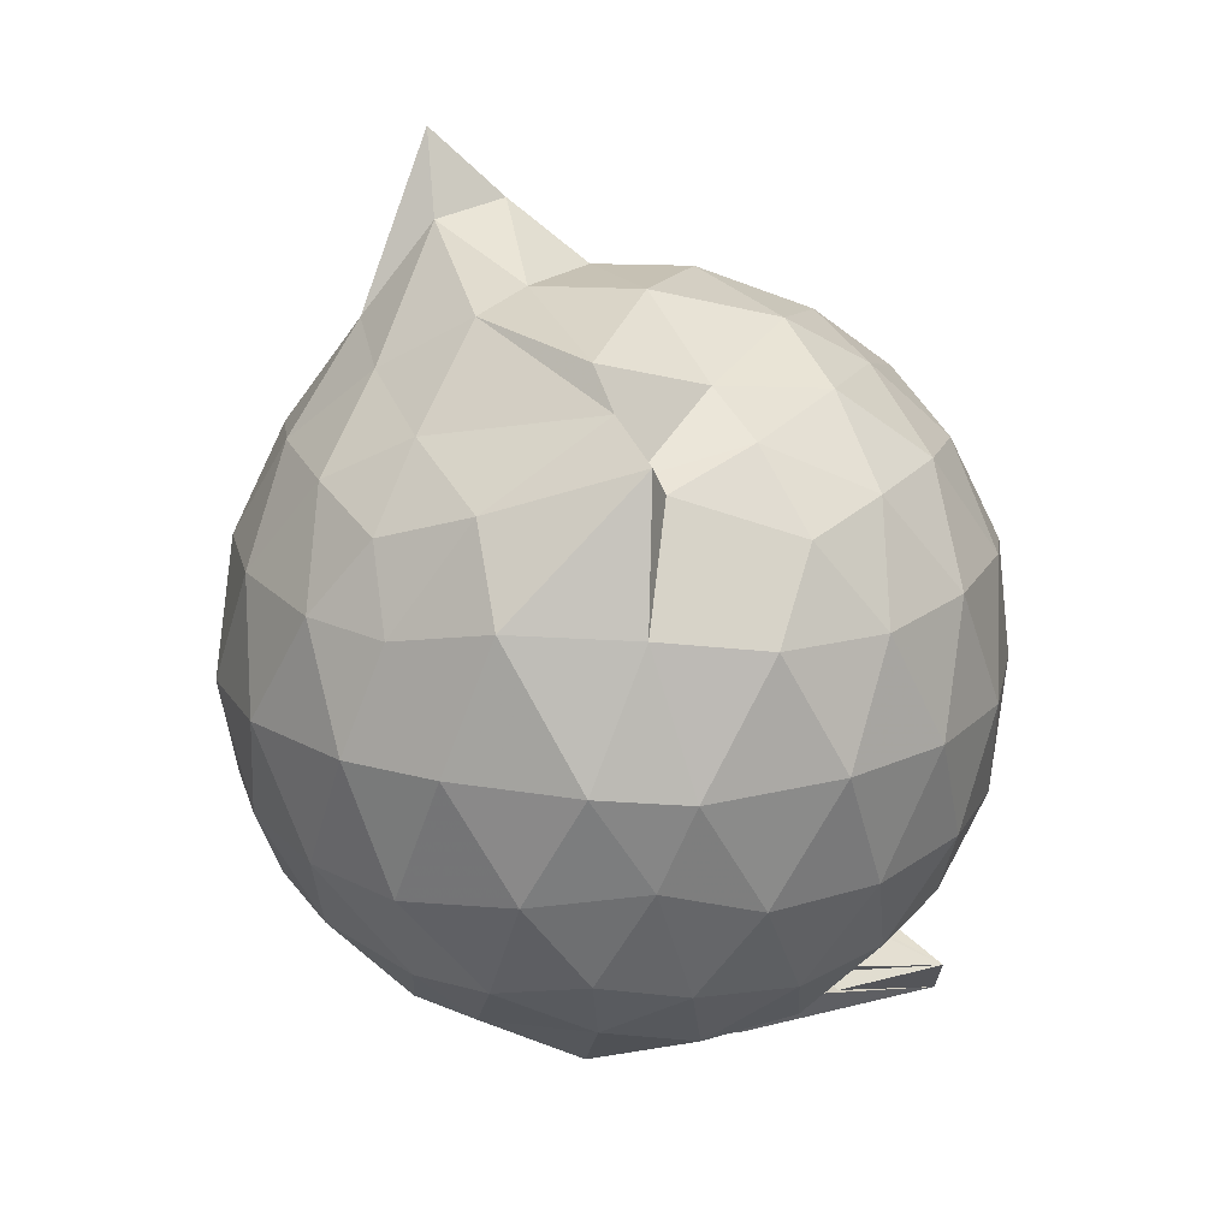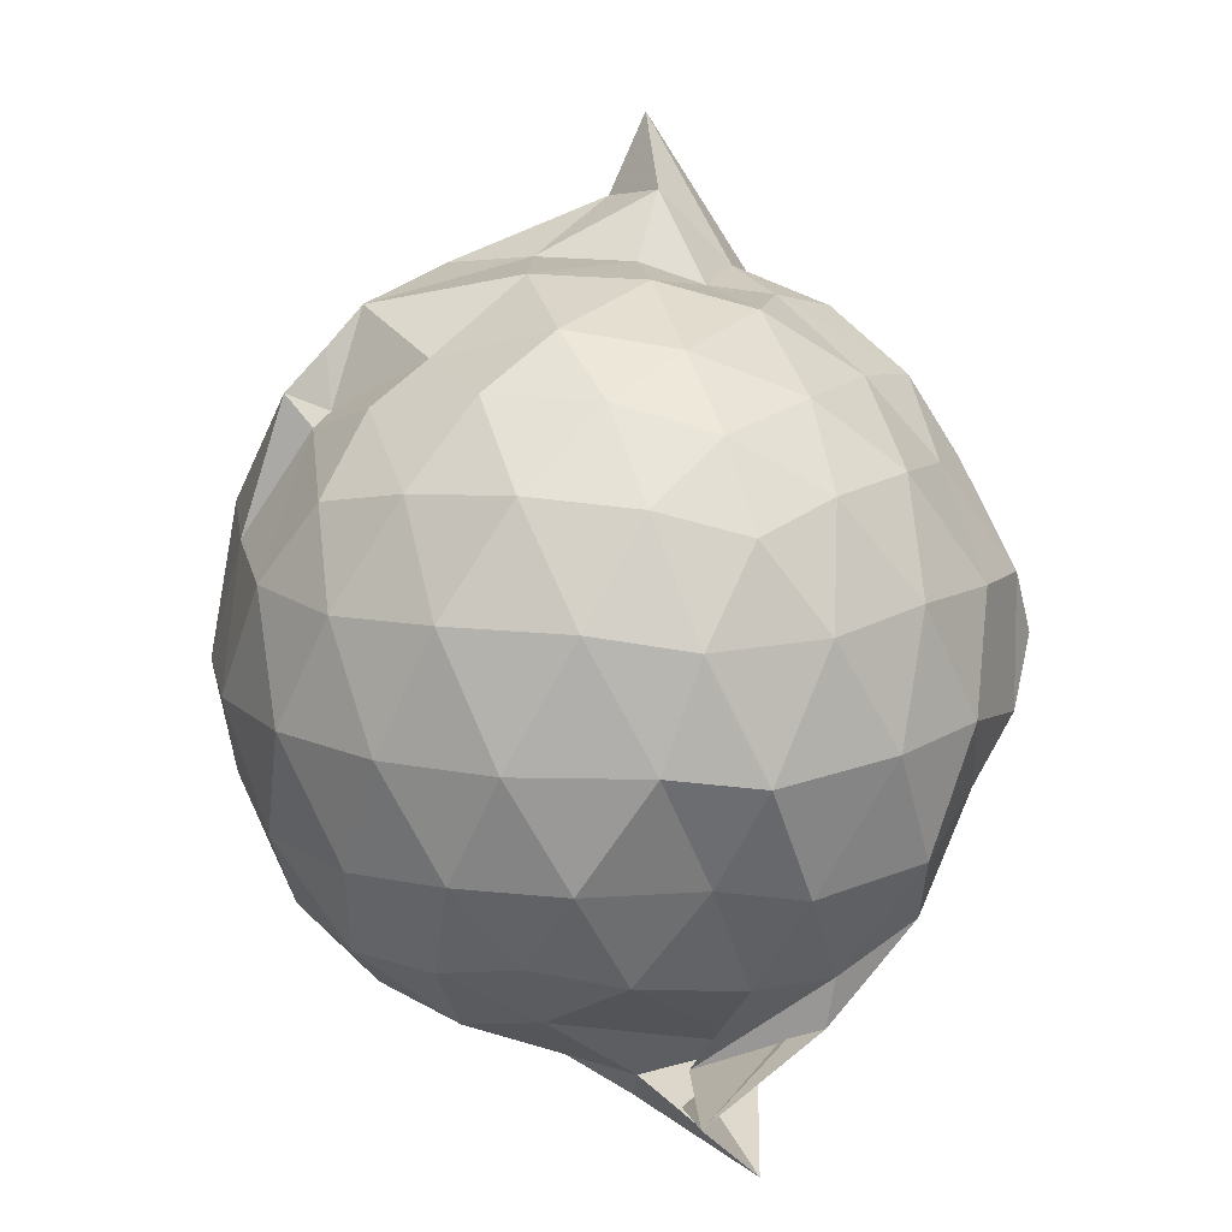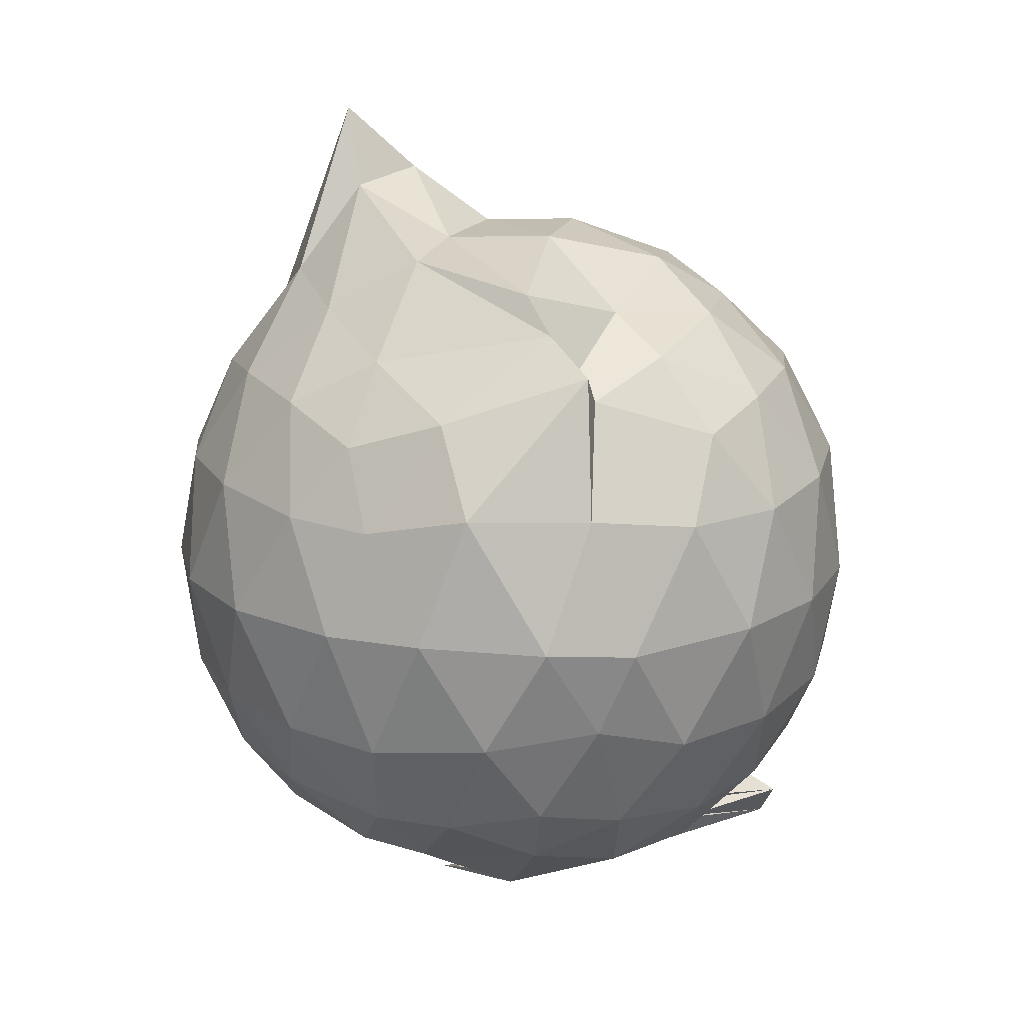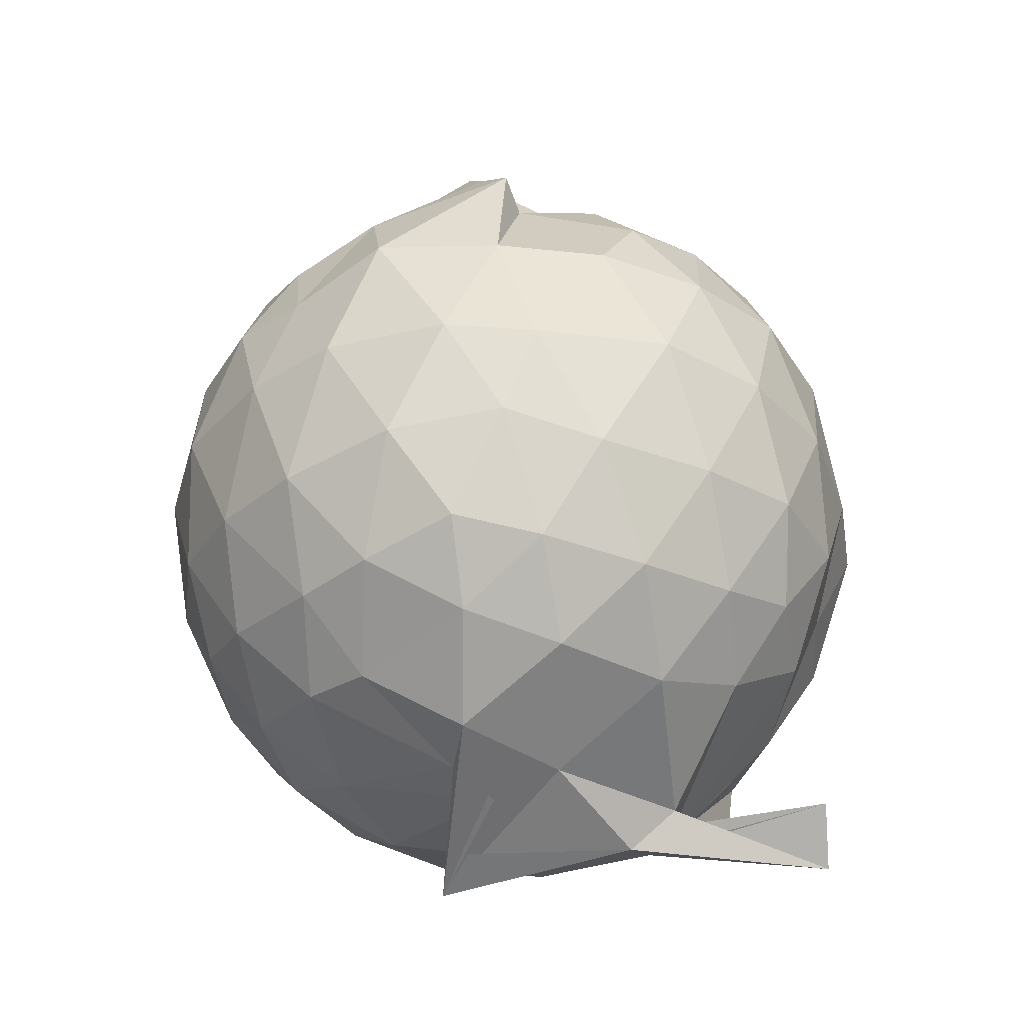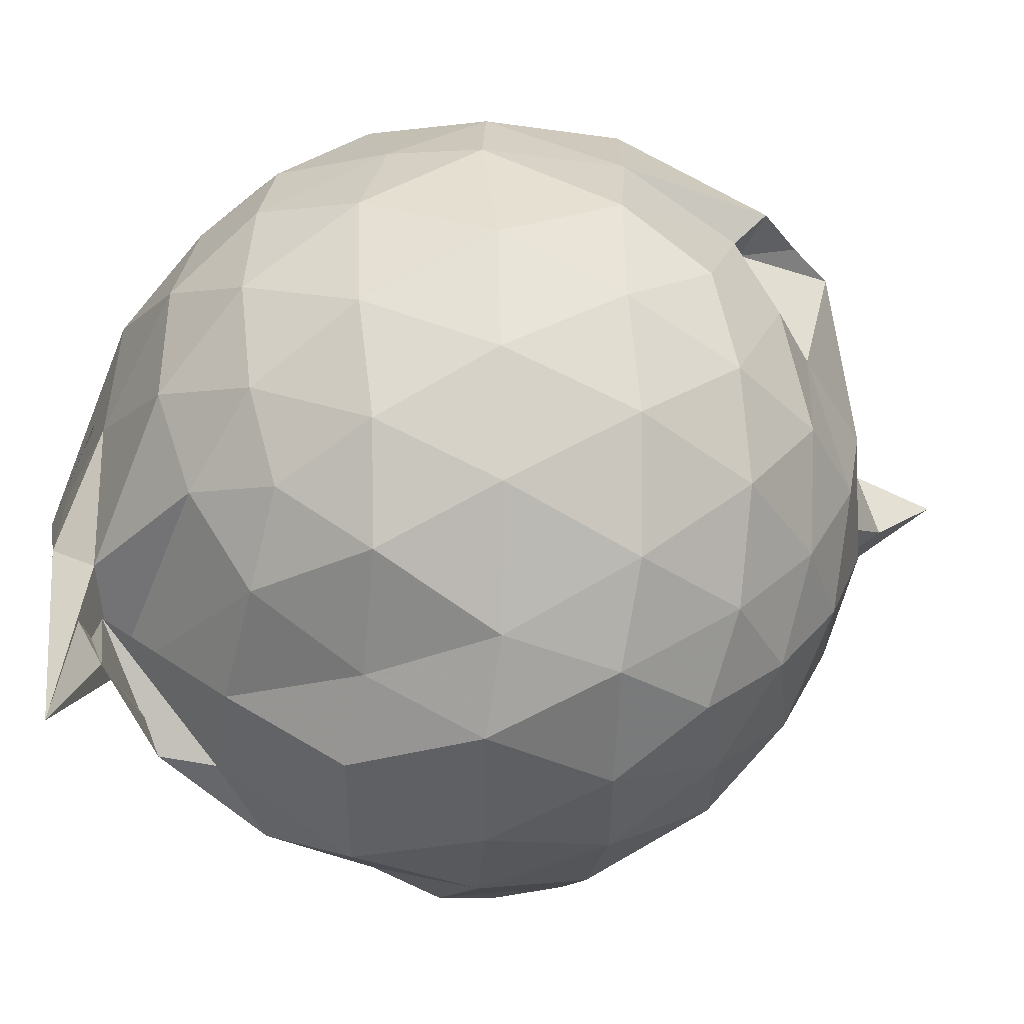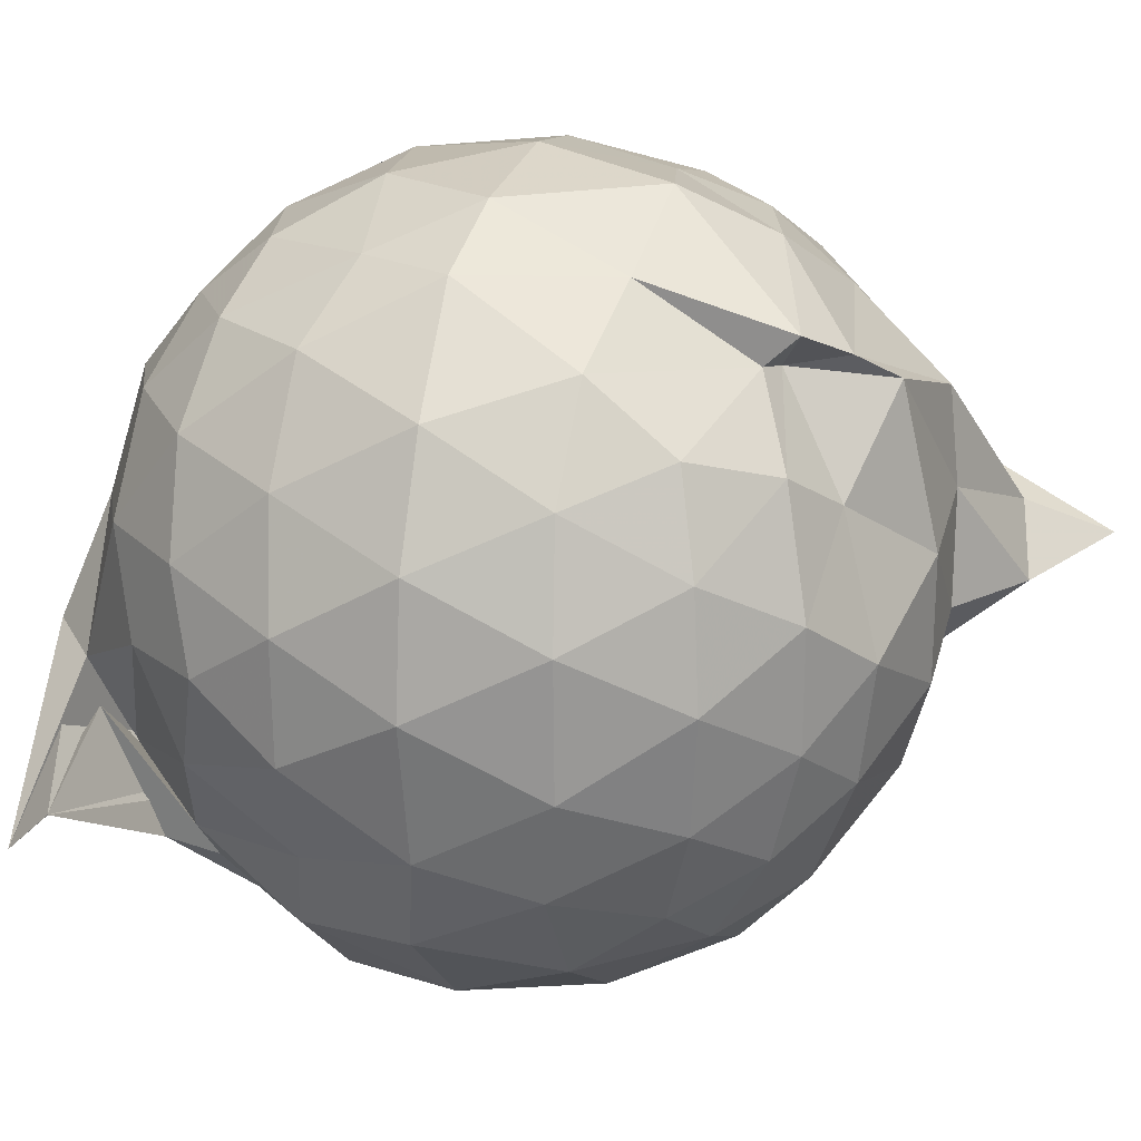
<metadata>
{"format":"obj","ext":"obj","renderer":"f3d","projection":"perspective","resolution":1024,"background":"white","views":[{"elev":18.3,"azim":-157.7,"up":"+Z"},{"elev":15.9,"azim":-75.3,"up":"+Z"},{"elev":17.0,"azim":-166.3,"up":"+Z"},{"elev":-35.1,"azim":-150.9,"up":"+Z"},{"elev":-3.9,"azim":-94.4,"up":"+Y"},{"elev":20.4,"azim":-74.5,"up":"+Y"}]}
</metadata>
<code>
v 0.09066 -0.3216 1.665
v 0.1572 -0.2064 -0.2802
v 0.8275 -0.2832 1.228
v 0.7669 -0.05988 1.285
v 0.6332 0.1789 1.311
v 0.4445 0.3791 1.286
v 0.2466 0.5116 1.211
v 0.0007302 0.5129 1.287
v -0.3524 0.398 1.401
v -0.356 0.3281 1.324
v -0.644 0.2111 1.225
v -0.7263 -0.01466 1.275
v -0.763 -0.2784 1.296
v -0.7252 -0.5553 1.273
v -0.6599 -0.7758 1.21
v -0.4626 -0.9075 1.263
v -0.223 -1.022 1.271
v 0.05286 -1.055 1.233
v 0.2372 -1.073 1.206
v 0.4473 -0.9463 1.274
v 0.634 -0.7454 1.304
v 0.7642 -0.5026 1.278
v 0.9093 -0.1417 1.02
v 0.8164 0.1234 1.048
v 0.6412 0.3742 1.049
v 0.3982 0.5439 1.026
v 0.1805 0.5971 1.013
v -0.09537 0.6309 1.074
v -0.3866 0.5036 1.057
v -0.6288 0.3684 1.022
v -0.8003 0.1374 1.014
v -0.8864 -0.1319 1.034
v -0.8783 -0.4484 1.035
v -0.8153 -0.6977 0.9953
v -0.6376 -0.9406 0.9974
v -0.3841 -1.095 1.015
v -0.1067 -1.194 0.9913
v 0.1615 -1.228 0.9569
v 0.3793 -1.128 0.9619
v 0.6408 -0.9411 1.034
v 0.8116 -0.6905 1.045
v 0.9061 -0.426 1.019
v 0.9128 0.01612 0.7411
v 0.7858 0.2817 0.7417
v 0.5731 0.4984 0.7431
v 0.2779 0.6339 0.7414
v 0.01982 0.6759 0.7469
v -0.2997 0.6256 0.7339
v -0.507 0.5154 0.7107
v -0.7648 0.282 0.7285
v -0.894 0.009094 0.7263
v -0.9358 -0.2879 0.7279
v -0.8713 -0.6185 0.7307
v -0.7907 -0.8426 0.6991
v -0.5387 -1.076 0.7153
v -0.2683 -1.202 0.718
v 0.0639 -1.247 0.6429
v 0.2165 -1.258 0.7946
v 0.5501 -1.08 0.7344
v 0.771 -0.8585 0.7336
v 0.9122 -0.5861 0.7371
v 0.9612 -0.2855 0.739
v 0.8172 0.1403 0.4565
v 0.6509 0.3679 0.4608
v 0.4212 0.5228 0.432
v 0.165 0.6135 0.4213
v -0.1394 0.6242 0.4581
v -0.4139 0.5203 0.495
v -0.6131 0.3676 0.4234
v -0.7899 0.1202 0.4209
v -0.8906 -0.1499 0.4485
v -0.8842 -0.4337 0.4506
v -0.7319 -0.7033 0.4359
v -0.6341 -0.9038 0.3957
v -0.3884 -1.12 0.4171
v -0.02736 -1.165 0.4764
v 0.05389 -1.145 0.513
v 0.3923 -1.102 0.424
v 0.6443 -0.9419 0.4536
v 0.8151 -0.7135 0.4571
v 0.8963 -0.444 0.4284
v 0.8998 -0.1323 0.4309
v 0.6692 0.2109 0.2482
v 0.4863 0.3428 0.2017
v 0.2041 0.4553 0.1667
v -0.008462 0.5028 0.1804
v -0.2564 0.4998 0.2372
v -0.443 0.3715 0.1906
v -0.6232 0.1701 0.1615
v -0.7435 -0.07043 0.1816
v -0.8057 -0.2934 0.2387
v -0.729 -0.5201 0.1859
v -0.5431 -0.7507 0.1282
v -0.3572 -0.9102 0.104
v -0.2321 -1.078 0.2191
v 0.02223 -1.059 0.2607
v 0.1743 -1.041 0.1946
v 0.4798 -0.9227 0.191
v 0.6661 -0.7802 0.2464
v 0.7447 -0.5649 0.1904
v 0.7796 -0.2904 0.167
v 0.7486 -0.01385 0.1924
v 0.6819 -0.2795 1.436
v 0.558 -0.05893 1.554
v 0.3979 0.1859 1.499
v 0.2133 0.3626 1.403
v -0.241 0.3349 1.49
v -0.2784 0.3117 1.348
v -0.4929 0.1436 1.408
v -0.5727 -0.1383 1.47
v -0.5631 -0.4239 1.466
v -0.5386 -0.6773 1.4
v -0.3093 -0.8165 1.444
v -2.724e-05 -0.8822 1.439
v 0.2083 -0.9504 1.406
v 0.3904 -0.7275 1.528
v 0.5441 -0.5136 1.538
v 0.4682 -0.2464 1.974
v 0.4152 -0.167 1.772
v 0.1571 0.1672 1.633
v -0.1637 0.2694 1.58
v -0.3515 0.04765 1.498
v -0.4071 -0.27 1.589
v -0.3831 -0.5504 1.551
v -0.05073 -0.647 1.588
v 0.2117 -0.6285 1.581
v 0.3908 -0.4835 1.616
v 0.302 -0.3205 1.807
v 0.1319 -0.05647 1.66
v -0.1328 -0.1184 1.662
v -0.1341 -0.4128 1.66
v 0.1903 -0.4648 1.599
v 0.5542 0.1134 0.05151
v 0.3067 0.2502 0.005074
v 0.1238 0.2891 -0.006521
v -0.2088 0.3561 0.05408
v -0.3935 0.1871 -0.01056
v -0.5452 -0.0666 -0.02826
v -0.6497 -0.297 0.0469
v -0.2387 -0.7038 -0.1382
v -0.3756 -0.57 -0.1604
v -0.3494 -0.8884 -0.03081
v 0.04385 -0.9276 0.01893
v 0.3124 -0.8213 -0.00307
v 0.557 -0.7023 0.05499
v 0.6041 -0.4421 -0.006076
v 0.6062 -0.1428 -0.004749
v 0.3704 -0.01413 -0.1111
v 0.01241 0.01883 -0.1689
v -0.08791 0.1435 -0.1365
v -0.2216 -0.117 -0.1736
v -0.3899 -0.4484 -0.18
v -0.669 -0.8031 -0.2629
v -0.7234 -0.6803 -0.1373
v 0.1308 -0.6716 -0.15
v 0.3811 -0.576 -0.1085
v 0.3858 -0.2979 -0.1552
v -0.03847 -0.1056 -0.2177
v 0.2372 -0.3171 -0.3342
v -0.2783 -0.4077 -0.2848
v -0.2869 -0.4978 -0.2626
v 0.1395 -0.405 -0.2023
f 3 23 4
f 4 23 24
f 4 24 5
f 5 24 25
f 5 25 6
f 6 25 26
f 6 26 7
f 7 26 27
f 7 27 8
f 8 27 28
f 8 28 9
f 9 28 29
f 9 29 10
f 10 29 30
f 10 30 11
f 11 30 31
f 11 31 12
f 12 31 32
f 12 32 13
f 13 32 33
f 13 33 14
f 14 33 34
f 14 34 15
f 15 34 35
f 15 35 16
f 16 35 36
f 16 36 17
f 17 36 37
f 17 37 18
f 18 37 38
f 18 38 19
f 19 38 39
f 19 39 20
f 20 39 40
f 20 40 21
f 21 40 41
f 21 41 22
f 22 41 42
f 22 42 3
f 3 42 23
f 23 43 24
f 24 43 44
f 24 44 25
f 25 44 45
f 25 45 26
f 26 45 46
f 26 46 27
f 27 46 47
f 27 47 28
f 28 47 48
f 28 48 29
f 29 48 49
f 29 49 30
f 30 49 50
f 30 50 31
f 31 50 51
f 31 51 32
f 32 51 52
f 32 52 33
f 33 52 53
f 33 53 34
f 34 53 54
f 34 54 35
f 35 54 55
f 35 55 36
f 36 55 56
f 36 56 37
f 37 56 57
f 37 57 38
f 38 57 58
f 38 58 39
f 39 58 59
f 39 59 40
f 40 59 60
f 40 60 41
f 41 60 61
f 41 61 42
f 42 61 62
f 42 62 23
f 23 62 43
f 43 63 44
f 44 63 64
f 44 64 45
f 45 64 65
f 45 65 46
f 46 65 66
f 46 66 47
f 47 66 67
f 47 67 48
f 48 67 68
f 48 68 49
f 49 68 69
f 49 69 50
f 50 69 70
f 50 70 51
f 51 70 71
f 51 71 52
f 52 71 72
f 52 72 53
f 53 72 73
f 53 73 54
f 54 73 74
f 54 74 55
f 55 74 75
f 55 75 56
f 56 75 76
f 56 76 57
f 57 76 77
f 57 77 58
f 58 77 78
f 58 78 59
f 59 78 79
f 59 79 60
f 60 79 80
f 60 80 61
f 61 80 81
f 61 81 62
f 62 81 82
f 62 82 43
f 43 82 63
f 63 83 64
f 64 83 84
f 64 84 65
f 65 84 85
f 65 85 66
f 66 85 86
f 66 86 67
f 67 86 87
f 67 87 68
f 68 87 88
f 68 88 69
f 69 88 89
f 69 89 70
f 70 89 90
f 70 90 71
f 71 90 91
f 71 91 72
f 72 91 92
f 72 92 73
f 73 92 93
f 73 93 74
f 74 93 94
f 74 94 75
f 75 94 95
f 75 95 76
f 76 95 96
f 76 96 77
f 77 96 97
f 77 97 78
f 78 97 98
f 78 98 79
f 79 98 99
f 79 99 80
f 80 99 100
f 80 100 81
f 81 100 101
f 81 101 82
f 82 101 102
f 82 102 63
f 63 102 83
f 103 104 118
f 104 119 118
f 104 105 119
f 105 120 119
f 105 106 120
f 106 107 120
f 107 121 120
f 107 108 121
f 108 122 121
f 108 109 122
f 109 110 122
f 110 123 122
f 110 111 123
f 111 124 123
f 111 112 124
f 112 113 124
f 113 125 124
f 113 114 125
f 114 126 125
f 114 115 126
f 115 116 126
f 116 127 126
f 116 117 127
f 117 118 127
f 117 103 118
f 118 119 128
f 119 129 128
f 119 120 129
f 120 121 129
f 121 130 129
f 121 122 130
f 122 123 130
f 123 131 130
f 123 124 131
f 124 125 131
f 125 132 131
f 125 126 132
f 126 127 132
f 127 128 132
f 127 118 128
f 133 148 134
f 134 148 149
f 134 149 135
f 135 149 150
f 135 150 136
f 136 150 137
f 137 150 151
f 137 151 138
f 138 151 152
f 138 152 139
f 139 152 140
f 140 152 153
f 140 153 141
f 141 153 154
f 141 154 142
f 142 154 143
f 143 154 155
f 143 155 144
f 144 155 156
f 144 156 145
f 145 156 146
f 146 156 157
f 146 157 147
f 147 157 148
f 147 148 133
f 148 158 149
f 149 158 159
f 149 159 150
f 150 159 151
f 151 159 160
f 151 160 152
f 152 160 153
f 153 160 161
f 153 161 154
f 154 161 155
f 155 161 162
f 155 162 156
f 156 162 157
f 157 162 158
f 157 158 148
f 3 4 103
f 103 4 104
f 4 5 104
f 104 5 105
f 5 6 105
f 105 6 106
f 6 7 106
f 7 8 106
f 106 8 107
f 8 9 107
f 107 9 108
f 9 10 108
f 108 10 109
f 10 11 109
f 11 12 109
f 109 12 110
f 12 13 110
f 110 13 111
f 13 14 111
f 111 14 112
f 14 15 112
f 15 16 112
f 112 16 113
f 16 17 113
f 113 17 114
f 17 18 114
f 114 18 115
f 18 19 115
f 19 20 115
f 115 20 116
f 20 21 116
f 116 21 117
f 21 22 117
f 117 22 103
f 22 3 103
f 83 133 84
f 84 133 134
f 84 134 85
f 85 134 135
f 85 135 86
f 86 135 136
f 86 136 87
f 87 136 88
f 88 136 137
f 88 137 89
f 89 137 138
f 89 138 90
f 90 138 139
f 90 139 91
f 91 139 92
f 92 139 140
f 92 140 93
f 93 140 141
f 93 141 94
f 94 141 142
f 94 142 95
f 95 142 96
f 96 142 143
f 96 143 97
f 97 143 144
f 97 144 98
f 98 144 145
f 98 145 99
f 99 145 100
f 100 145 146
f 100 146 101
f 101 146 147
f 101 147 102
f 102 147 133
f 102 133 83
f 128 129 1
f 129 130 1
f 130 131 1
f 131 132 1
f 132 128 1
f 159 158 2
f 160 159 2
f 161 160 2
f 162 161 2
f 158 162 2

</code>
